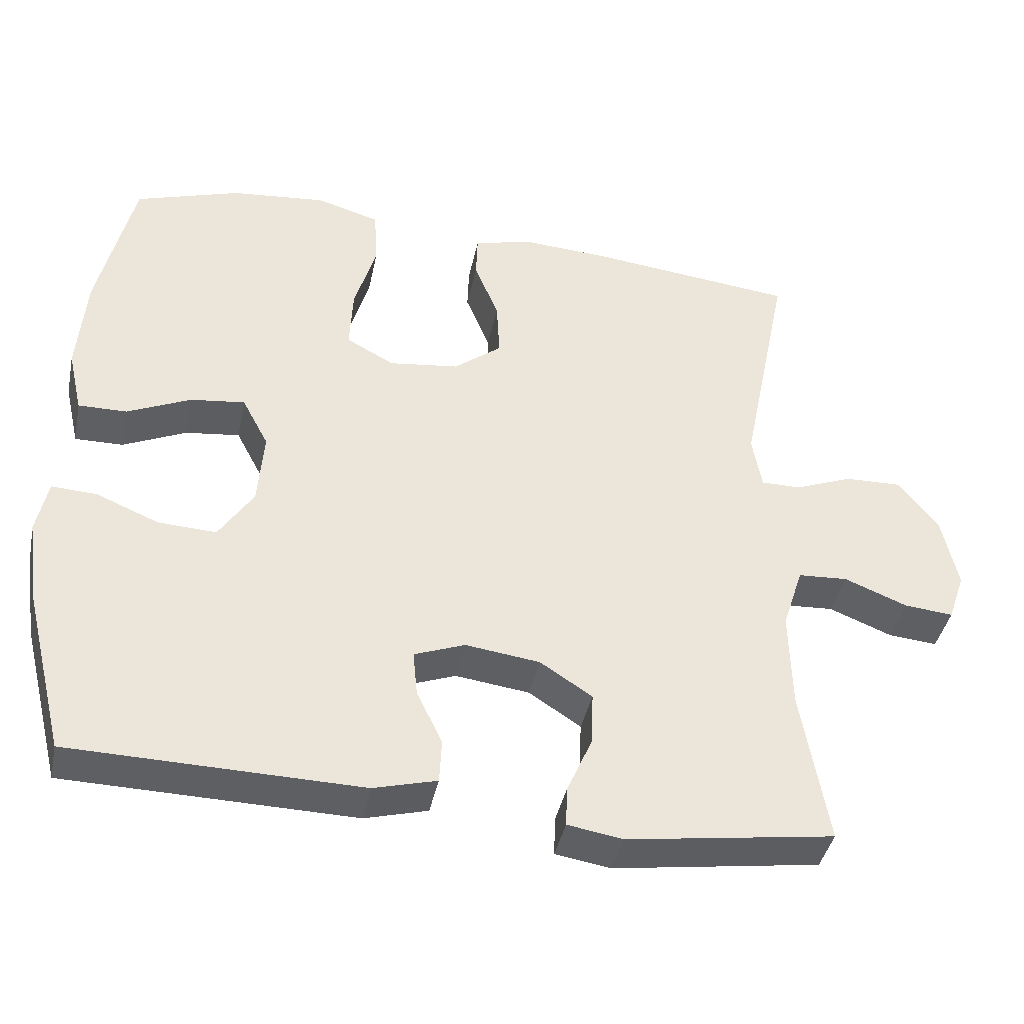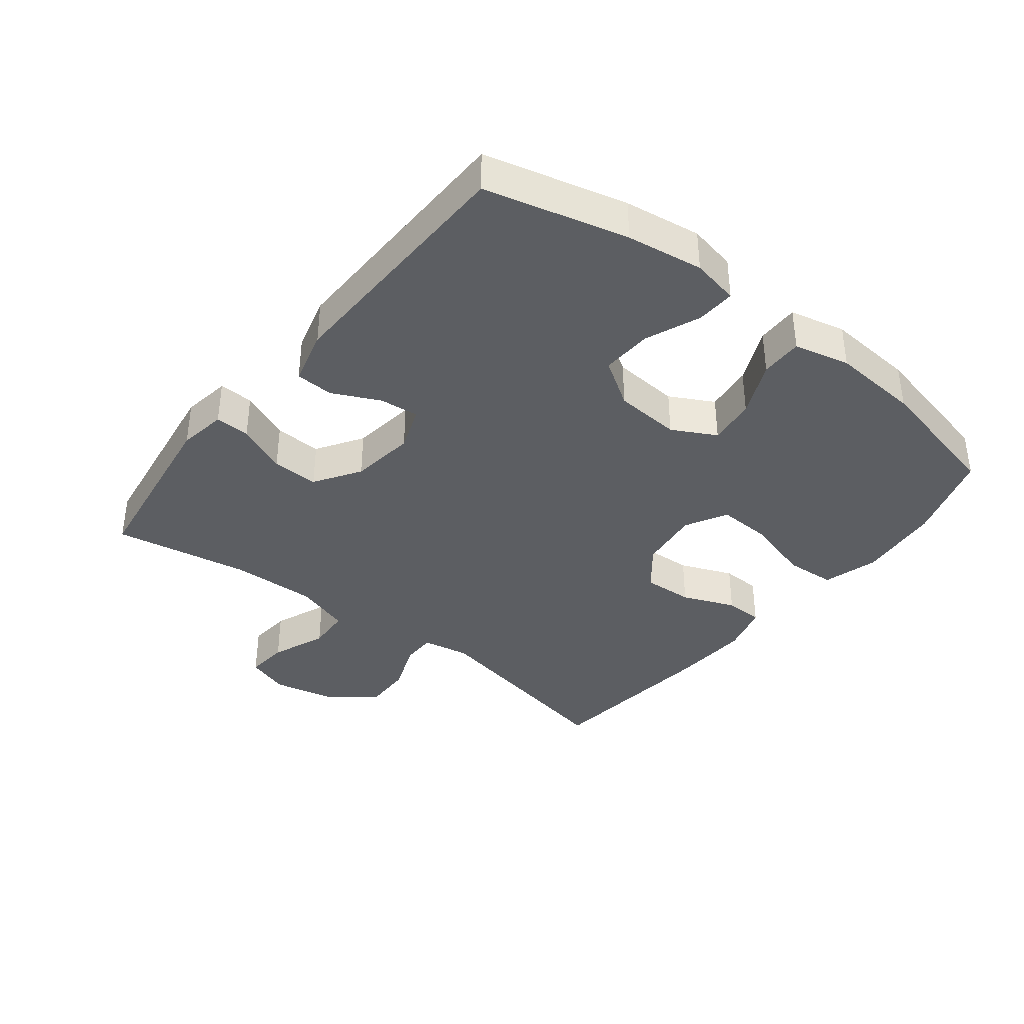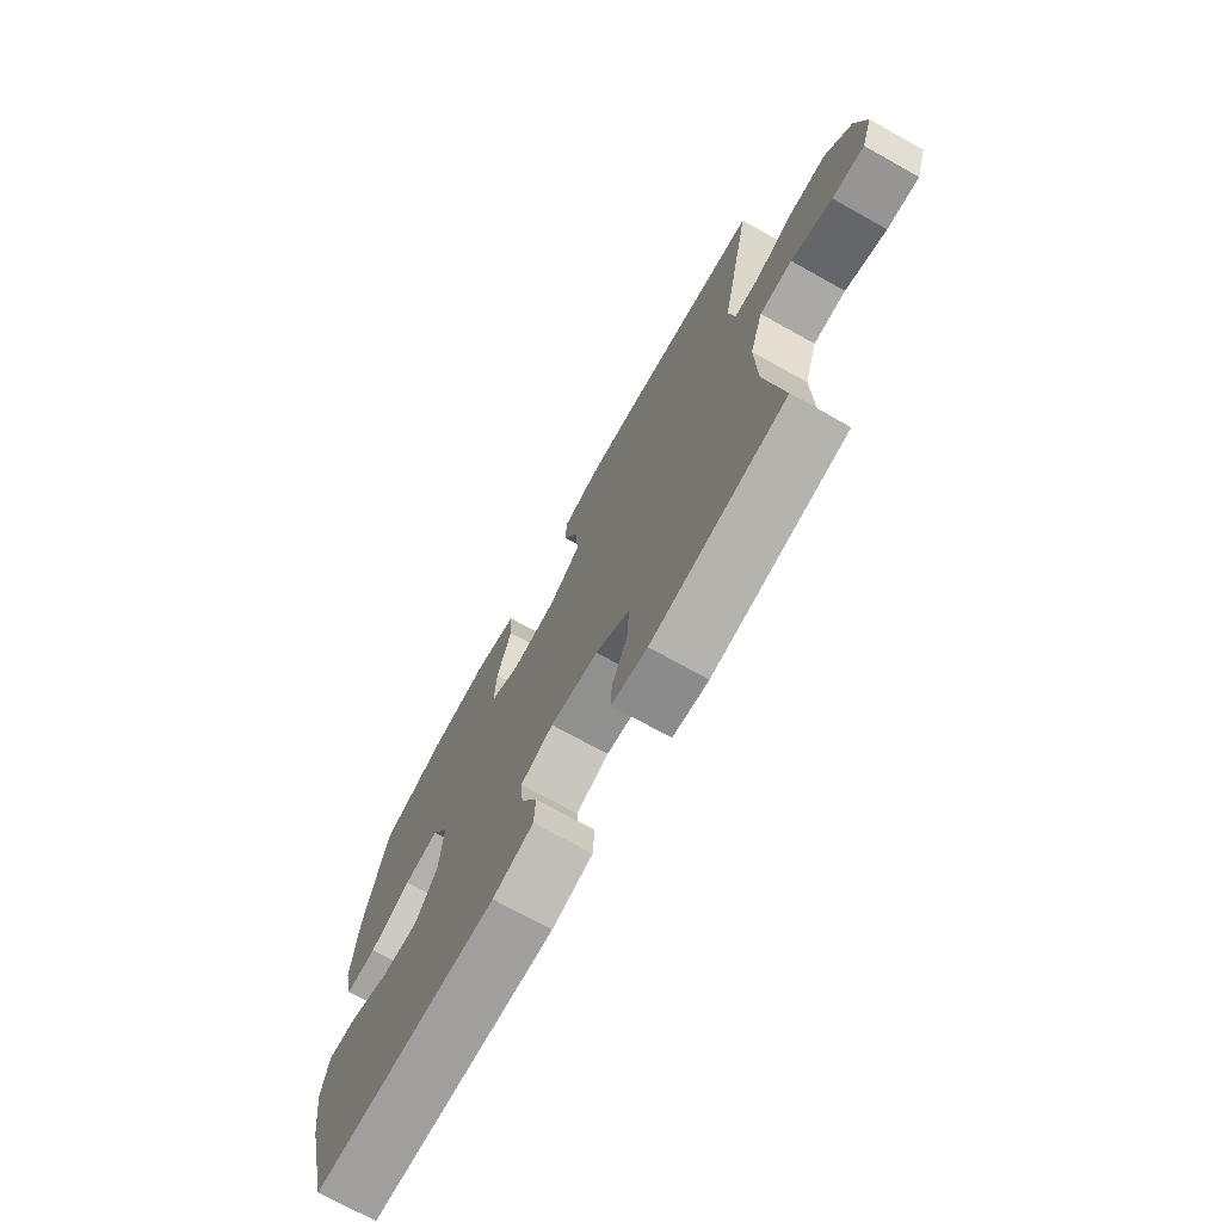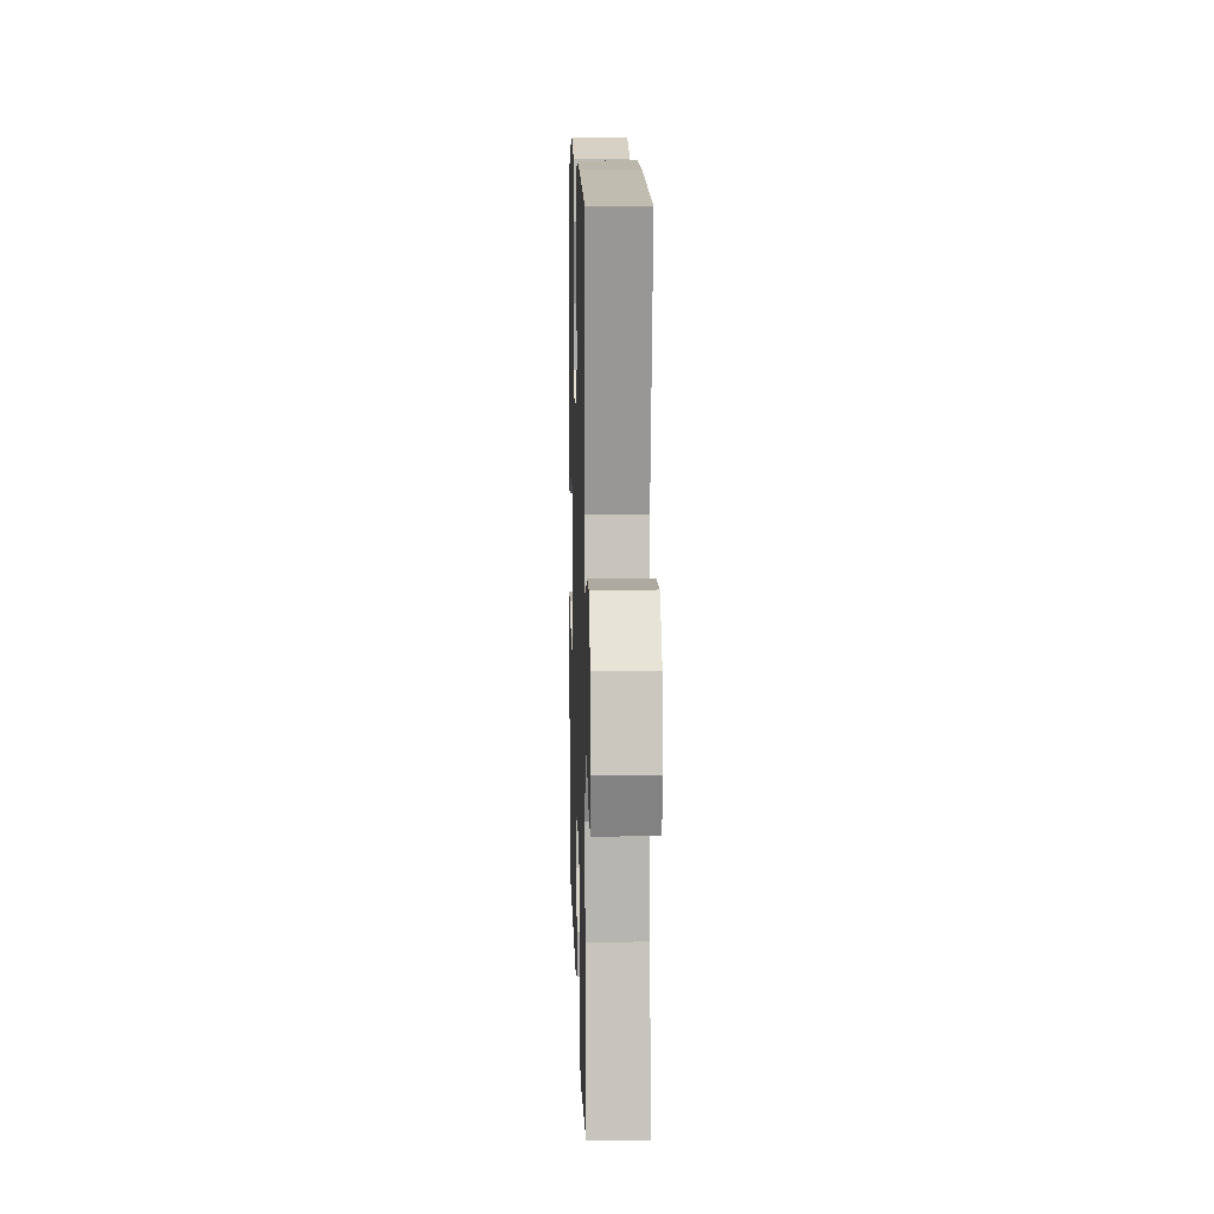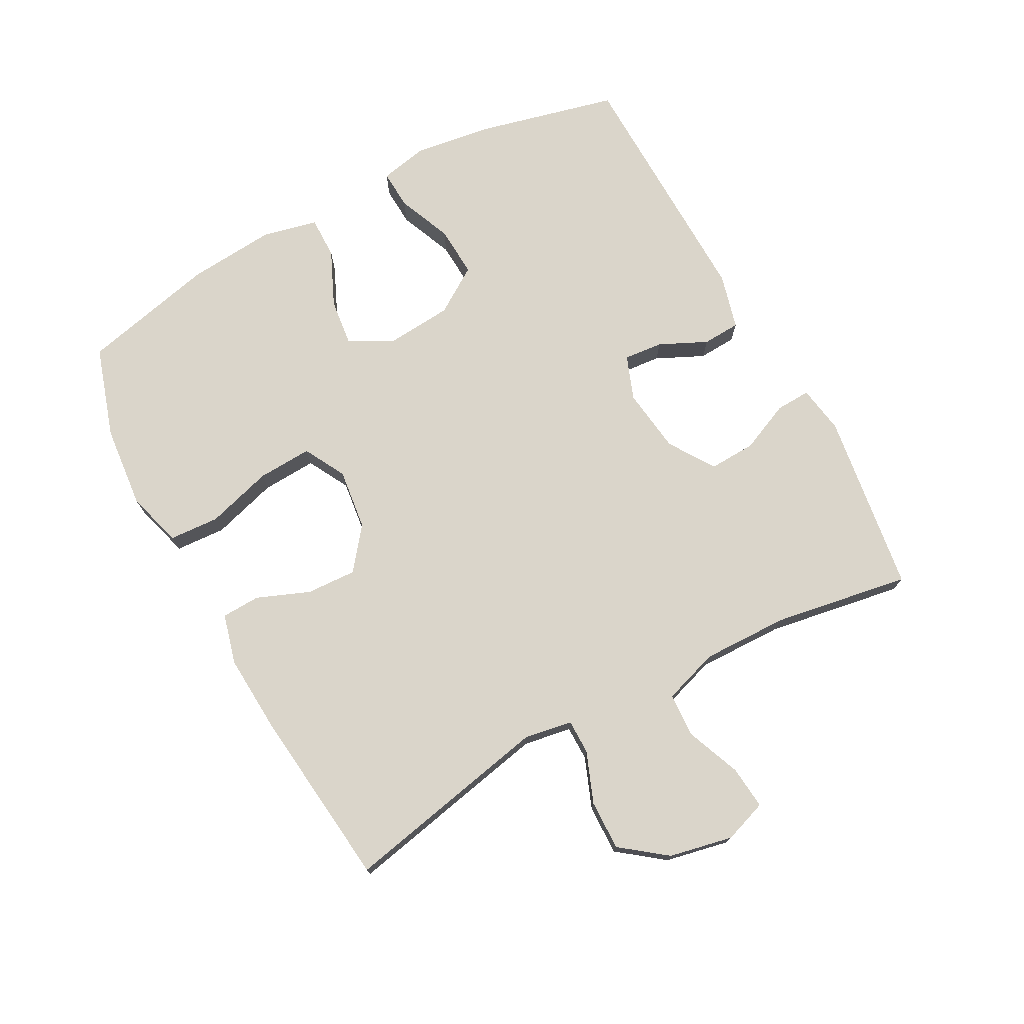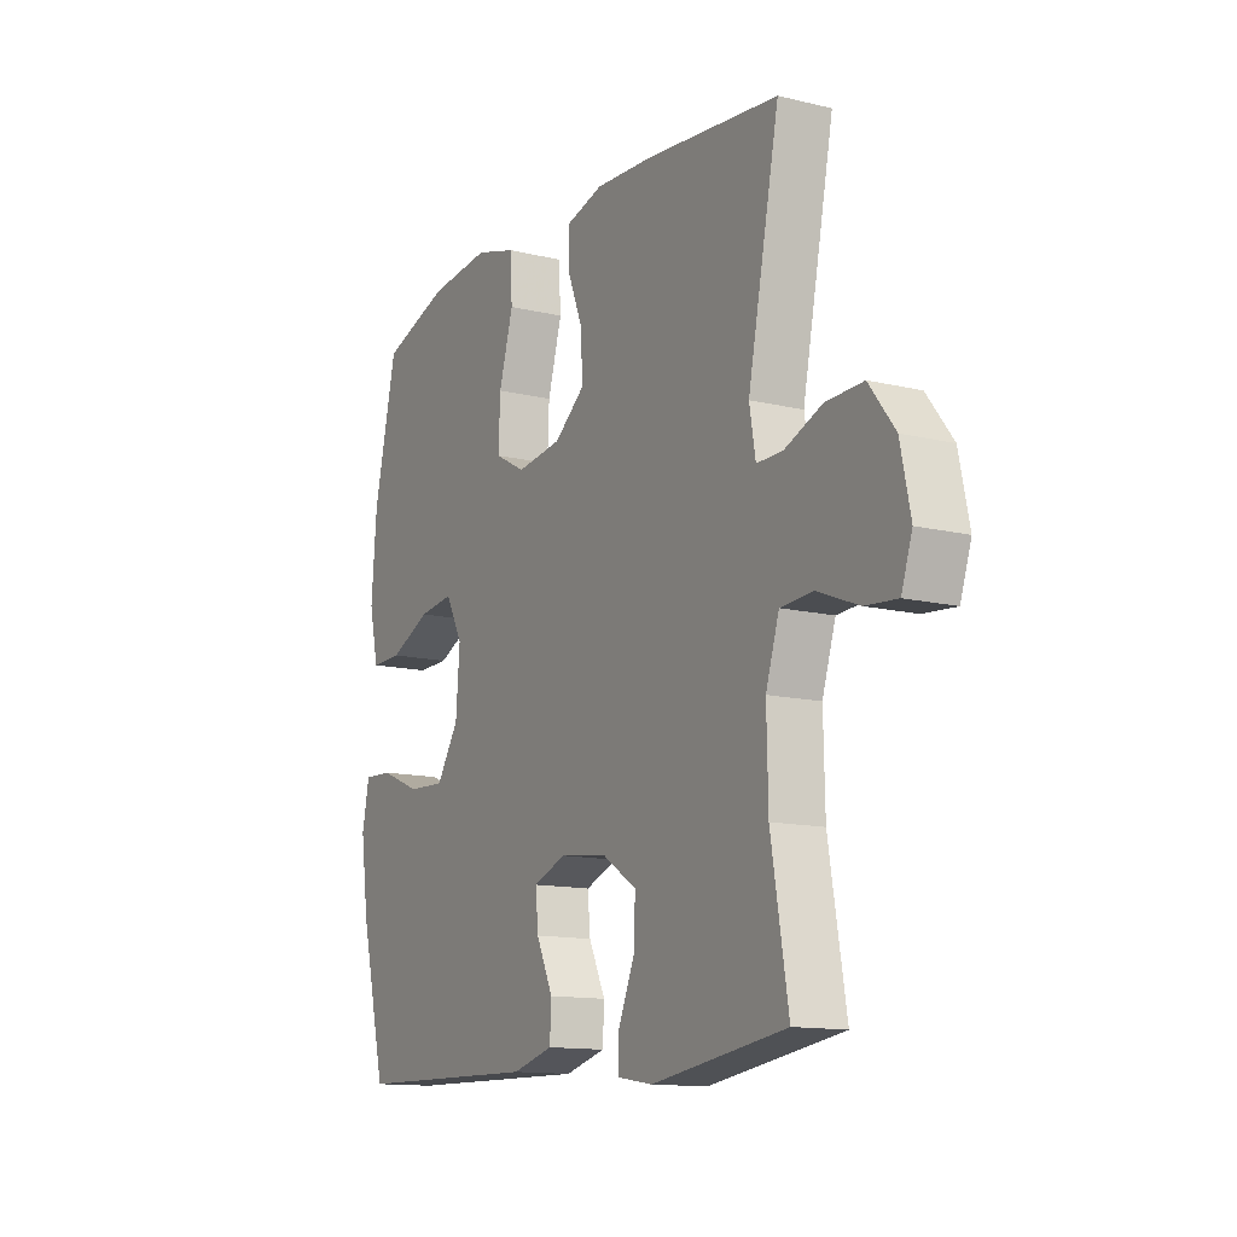
<metadata>
{"format":"obj","ext":"obj","renderer":"f3d","projection":"perspective","resolution":1024,"background":"white","views":[{"elev":-40.6,"azim":-11.7,"up":"+Z"},{"elev":-37.7,"azim":-128.1,"up":"+Y"},{"elev":-72.4,"azim":60.9,"up":"+Z"},{"elev":10.5,"azim":88.3,"up":"+Z"},{"elev":74.3,"azim":61.5,"up":"+Y"},{"elev":-13.1,"azim":61.1,"up":"+Z"}]}
</metadata>
<code>
v -0.5 0.07 0.5
v -0.358 0.07 0.546
v -0.228 0.07 0.559
v -0.142 0.07 0.534
v -0.137 0.07 0.456
v -0.167 0.07 0.353
v -0.171 0.07 0.268
v -0.106 0.07 0.233
v -0.011 0.07 0.245
v 0.054 0.07 0.296
v 0.05 0.07 0.374
v 0.017 0.07 0.456
v 0.019 0.07 0.516
v 0.097 0.07 0.537
v 0.22 0.07 0.53
v 0.5 0.07 0.5
v 0.434 0.07 0.174
v 0.447 0.07 0.1
v 0.501 0.07 0.1
v 0.58 0.07 0.131
v 0.658 0.07 0.133
v 0.712 0.07 0.063
v 0.733 0.07 -0.036
v 0.71 0.07 -0.103
v 0.643 0.07 -0.097
v 0.557 0.07 -0.063
v 0.489 0.07 -0.067
v 0.461 0.07 -0.154
v 0.464 0.07 -0.288
v 0.5 0.07 -0.5
v 0.218 0.07 -0.541
v 0.143 0.07 -0.529
v 0.145 0.07 -0.475
v 0.179 0.07 -0.397
v 0.182 0.07 -0.324
v 0.111 0.07 -0.278
v 0.01 0.07 -0.265
v -0.059 0.07 -0.291
v -0.053 0.07 -0.352
v -0.018 0.07 -0.426
v -0.021 0.07 -0.485
v -0.107 0.07 -0.508
v -0.5 0.07 -0.5
v -0.555 0.07 -0.279
v -0.572 0.07 -0.16
v -0.557 0.07 -0.086
v -0.496 0.07 -0.089
v -0.411 0.07 -0.124
v -0.332 0.07 -0.128
v -0.285 0.07 -0.056
v -0.277 0.07 0.047
v -0.313 0.07 0.115
v -0.387 0.07 0.106
v -0.473 0.07 0.067
v -0.539 0.07 0.066
v -0.559 0.07 0.153
v -0.548 0.07 0.29
v -0.5 0 0.5
v -0.358 0 0.546
v -0.228 0 0.559
v -0.142 0 0.534
v -0.137 0 0.456
v -0.167 0 0.353
v -0.171 0 0.268
v -0.106 0 0.233
v -0.011 0 0.245
v 0.054 0 0.296
v 0.05 0 0.374
v 0.017 0 0.456
v 0.019 0 0.516
v 0.097 0 0.537
v 0.22 0 0.53
v 0.5 0 0.5
v 0.434 0 0.174
v 0.447 0 0.1
v 0.501 0 0.1
v 0.58 0 0.131
v 0.658 0 0.133
v 0.712 0 0.063
v 0.733 0 -0.036
v 0.71 0 -0.103
v 0.643 0 -0.097
v 0.557 0 -0.063
v 0.489 0 -0.067
v 0.461 0 -0.154
v 0.464 0 -0.288
v 0.5 0 -0.5
v 0.218 0 -0.541
v 0.143 0 -0.529
v 0.145 0 -0.475
v 0.179 0 -0.397
v 0.182 0 -0.324
v 0.111 0 -0.278
v 0.01 0 -0.265
v -0.059 0 -0.291
v -0.053 0 -0.352
v -0.018 0 -0.426
v -0.021 0 -0.485
v -0.107 0 -0.508
v -0.5 0 -0.5
v -0.555 0 -0.279
v -0.572 0 -0.16
v -0.557 0 -0.086
v -0.496 0 -0.089
v -0.411 0 -0.124
v -0.332 0 -0.128
v -0.285 0 -0.056
v -0.277 0 0.047
v -0.313 0 0.115
v -0.387 0 0.106
v -0.473 0 0.067
v -0.539 0 0.066
v -0.559 0 0.153
v -0.548 0 0.29
f 4 5 6
f 3 4 6
f 2 3 6
f 1 2 6
f 57 1 6
f 56 57 6
f 55 56 6
f 54 55 6
f 53 54 6
f 52 53 6 7
f 51 52 7 8
f 50 51 8 9
f 49 50 9 10
f 46 47 48
f 45 46 48
f 44 45 48
f 43 44 48
f 42 43 48
f 41 42 48
f 40 41 48
f 39 40 48
f 38 39 48 49
f 37 38 49 10
f 32 33 34
f 31 32 34
f 30 31 34
f 29 30 34
f 28 29 34 35
f 27 28 35 36
f 24 25 26
f 23 24 26
f 22 23 26
f 21 22 26
f 20 21 26
f 19 20 26
f 18 19 26 27
f 15 16 17
f 14 15 17
f 13 14 17
f 12 13 17
f 11 12 17
f 10 11 17 18
f 27 36 37
f 18 27 37
f 10 18 37
f 63 62 61
f 63 61 60
f 63 60 59
f 63 59 58
f 63 58 114
f 63 114 113
f 63 113 112
f 63 112 111
f 63 111 110
f 64 63 110 109
f 65 64 109 108
f 66 65 108 107
f 67 66 107 106
f 105 104 103
f 105 103 102
f 105 102 101
f 105 101 100
f 105 100 99
f 105 99 98
f 105 98 97
f 105 97 96
f 106 105 96 95
f 67 106 95 94
f 91 90 89
f 91 89 88
f 91 88 87
f 91 87 86
f 92 91 86 85
f 93 92 85 84
f 83 82 81
f 83 81 80
f 83 80 79
f 83 79 78
f 83 78 77
f 83 77 76
f 84 83 76 75
f 74 73 72
f 74 72 71
f 74 71 70
f 74 70 69
f 74 69 68
f 75 74 68 67
f 94 93 84
f 94 84 75
f 94 75 67
f 1 58 59 2
f 2 59 60 3
f 3 60 61 4
f 4 61 62 5
f 5 62 63 6
f 6 63 64 7
f 7 64 65 8
f 8 65 66 9
f 9 66 67 10
f 10 67 68 11
f 11 68 69 12
f 12 69 70 13
f 13 70 71 14
f 14 71 72 15
f 15 72 73 16
f 16 73 74 17
f 17 74 75 18
f 18 75 76 19
f 19 76 77 20
f 20 77 78 21
f 21 78 79 22
f 22 79 80 23
f 23 80 81 24
f 24 81 82 25
f 25 82 83 26
f 26 83 84 27
f 27 84 85 28
f 28 85 86 29
f 29 86 87 30
f 30 87 88 31
f 31 88 89 32
f 32 89 90 33
f 33 90 91 34
f 34 91 92 35
f 35 92 93 36
f 36 93 94 37
f 37 94 95 38
f 38 95 96 39
f 39 96 97 40
f 40 97 98 41
f 41 98 99 42
f 42 99 100 43
f 43 100 101 44
f 44 101 102 45
f 45 102 103 46
f 46 103 104 47
f 47 104 105 48
f 48 105 106 49
f 49 106 107 50
f 50 107 108 51
f 51 108 109 52
f 52 109 110 53
f 53 110 111 54
f 54 111 112 55
f 55 112 113 56
f 56 113 114 57
f 57 114 58 1

</code>
